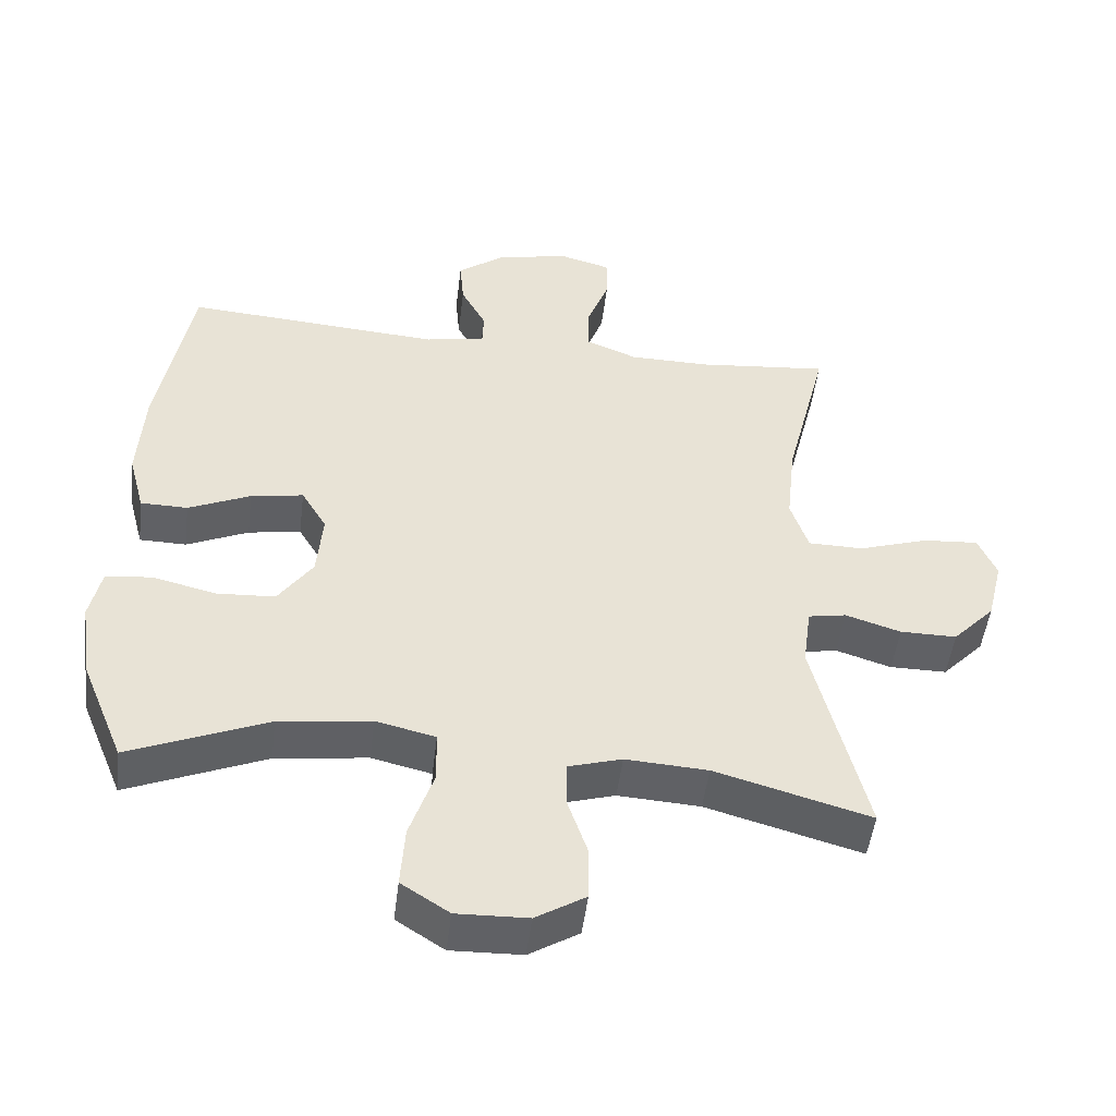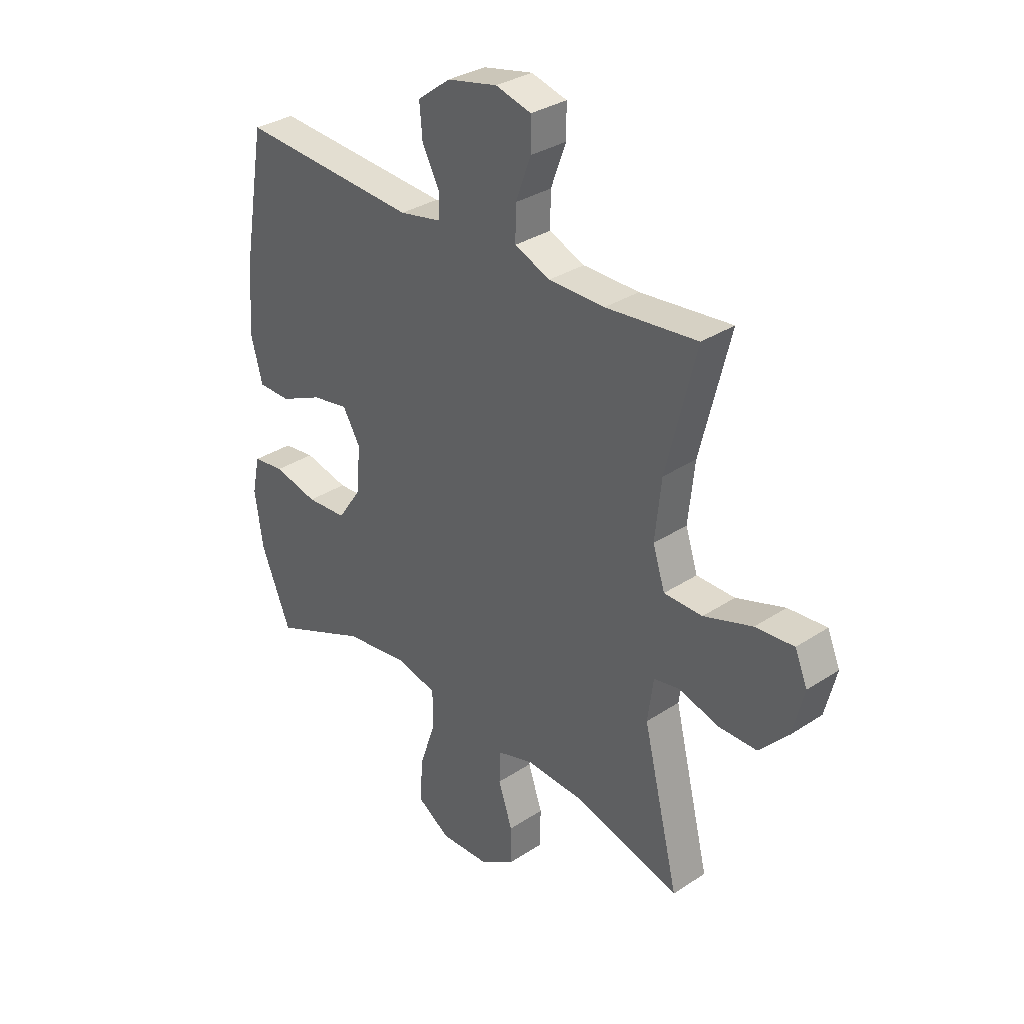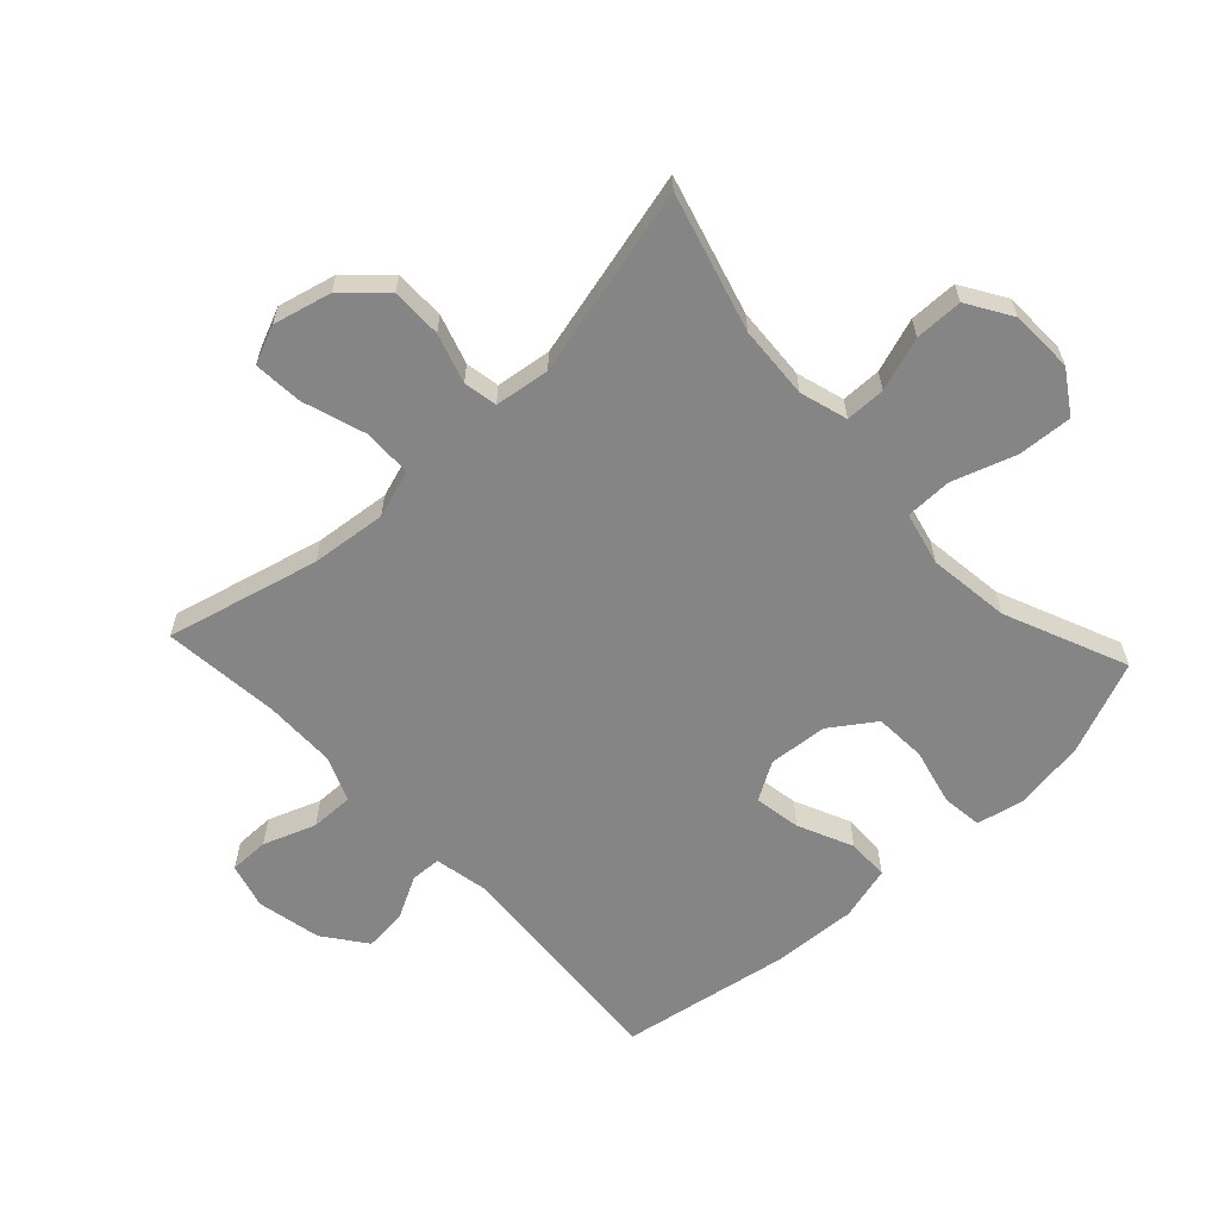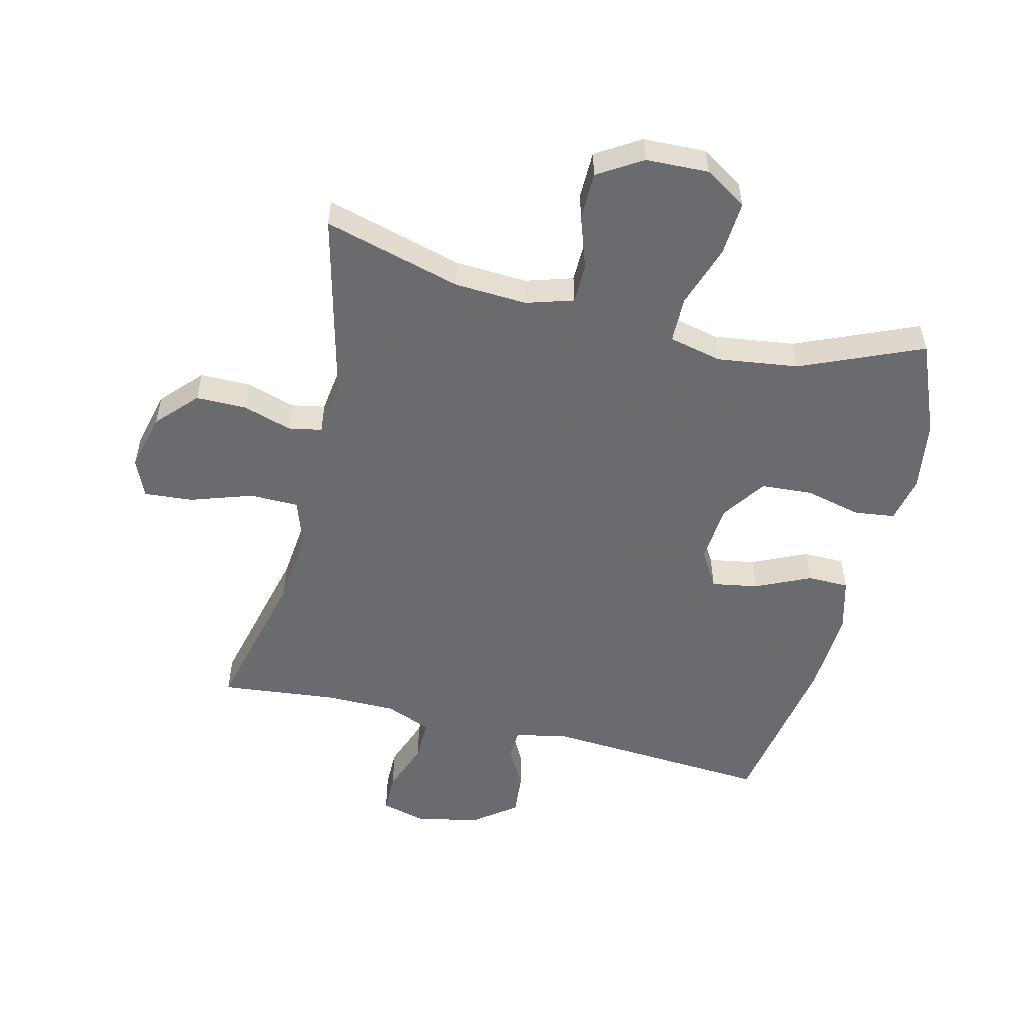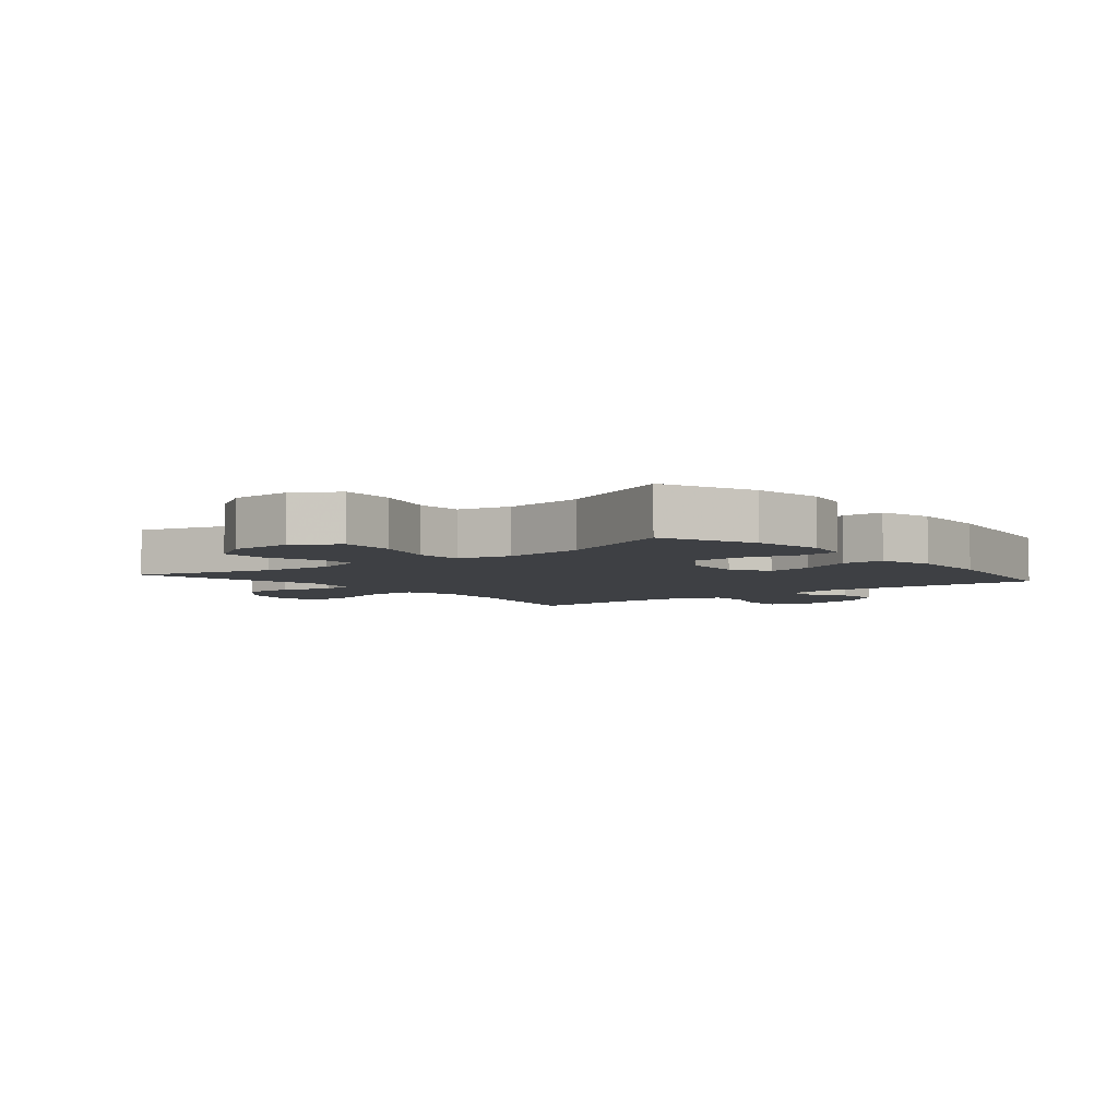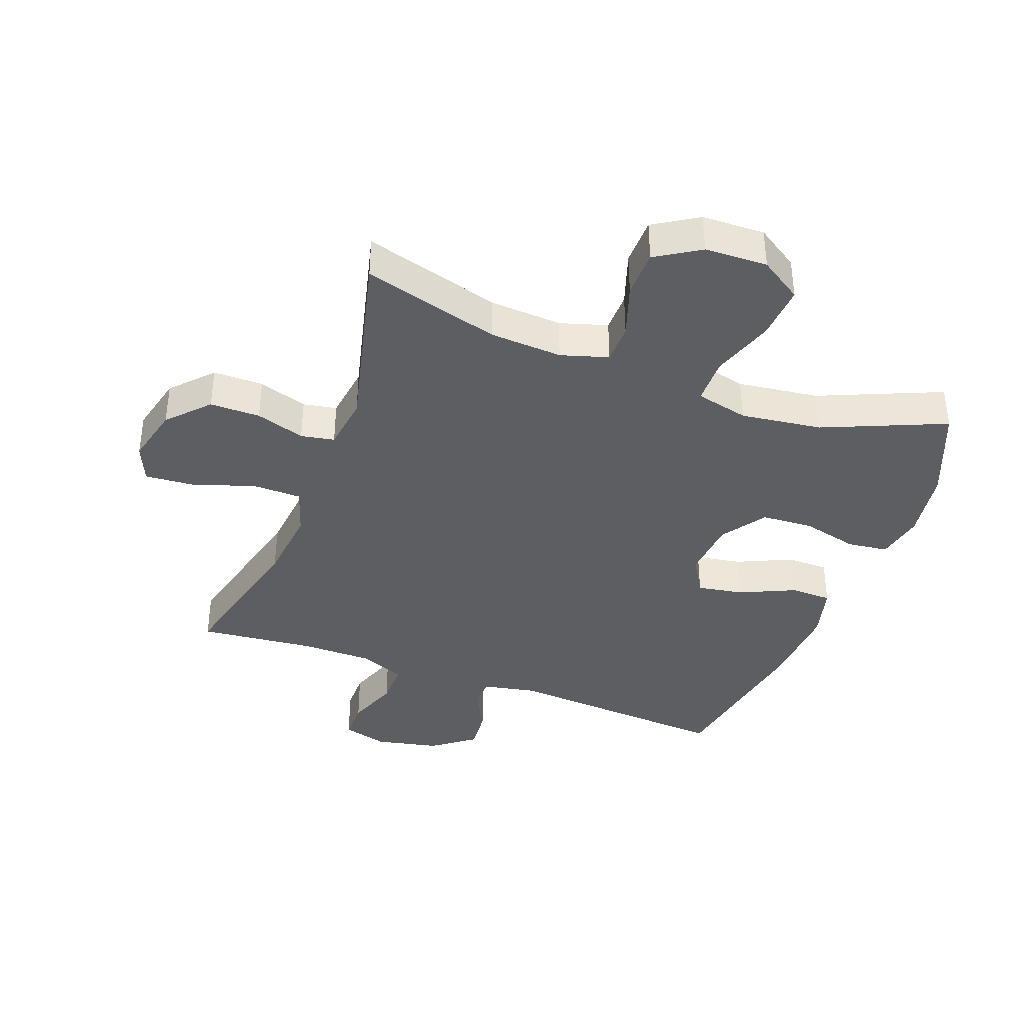
<metadata>
{"format":"obj","ext":"obj","renderer":"f3d","projection":"perspective","resolution":1024,"background":"white","views":[{"elev":-49.4,"azim":-7.0,"up":"+Z"},{"elev":32.4,"azim":47.5,"up":"+Z"},{"elev":-61.9,"azim":133.0,"up":"+Y"},{"elev":-53.3,"azim":166.5,"up":"+Y"},{"elev":-4.7,"azim":-140.5,"up":"+Y"},{"elev":-38.6,"azim":159.6,"up":"+Y"}]}
</metadata>
<code>
v 0.5 0.07 -0.5
v 0.279 0.07 -0.438
v 0.162 0.07 -0.431
v 0.086 0.07 -0.454
v 0.085 0.07 -0.518
v 0.114 0.07 -0.604
v 0.113 0.07 -0.681
v 0.042 0.07 -0.725
v -0.059 0.07 -0.728
v -0.127 0.07 -0.684
v -0.121 0.07 -0.596
v -0.087 0.07 -0.495
v -0.088 0.07 -0.42
v -0.173 0.07 -0.4
v -0.304 0.07 -0.417
v -0.5 0.07 -0.5
v -0.561 0.07 -0.351
v -0.578 0.07 -0.237
v -0.562 0.07 -0.161
v -0.497 0.07 -0.153
v -0.406 0.07 -0.175
v -0.323 0.07 -0.17
v -0.274 0.07 -0.099
v -0.266 0.07 -0.004
v -0.302 0.07 0.057
v -0.377 0.07 0.044
v -0.465 0.07 0.004
v -0.532 0.07 0.005
v -0.555 0.07 0.092
v -0.547 0.07 0.229
v -0.5 0.07 0.5
v -0.134 0.07 0.474
v -0.048 0.07 0.491
v -0.046 0.07 0.54
v -0.082 0.07 0.608
v -0.088 0.07 0.676
v -0.02 0.07 0.727
v 0.083 0.07 0.749
v 0.156 0.07 0.729
v 0.156 0.07 0.665
v 0.125 0.07 0.581
v 0.124 0.07 0.512
v 0.197 0.07 0.482
v 0.312 0.07 0.481
v 0.5 0.07 0.5
v 0.439 0.07 0.255
v 0.426 0.07 0.134
v 0.451 0.07 0.057
v 0.53 0.07 0.056
v 0.63 0.07 0.089
v 0.709 0.07 0.095
v 0.735 0.07 0.034
v 0.712 0.07 -0.059
v 0.652 0.07 -0.123
v 0.571 0.07 -0.123
v 0.492 0.07 -0.098
v 0.438 0.07 -0.108
v 0.426 0.07 -0.196
v 0.5 0 -0.5
v 0.279 0 -0.438
v 0.162 0 -0.431
v 0.086 0 -0.454
v 0.085 0 -0.518
v 0.114 0 -0.604
v 0.113 0 -0.681
v 0.042 0 -0.725
v -0.059 0 -0.728
v -0.127 0 -0.684
v -0.121 0 -0.596
v -0.087 0 -0.495
v -0.088 0 -0.42
v -0.173 0 -0.4
v -0.304 0 -0.417
v -0.5 0 -0.5
v -0.561 0 -0.351
v -0.578 0 -0.237
v -0.562 0 -0.161
v -0.497 0 -0.153
v -0.406 0 -0.175
v -0.323 0 -0.17
v -0.274 0 -0.099
v -0.266 0 -0.004
v -0.302 0 0.057
v -0.377 0 0.044
v -0.465 0 0.004
v -0.532 0 0.005
v -0.555 0 0.092
v -0.547 0 0.229
v -0.5 0 0.5
v -0.134 0 0.474
v -0.048 0 0.491
v -0.046 0 0.54
v -0.082 0 0.608
v -0.088 0 0.676
v -0.02 0 0.727
v 0.083 0 0.749
v 0.156 0 0.729
v 0.156 0 0.665
v 0.125 0 0.581
v 0.124 0 0.512
v 0.197 0 0.482
v 0.312 0 0.481
v 0.5 0 0.5
v 0.439 0 0.255
v 0.426 0 0.134
v 0.451 0 0.057
v 0.53 0 0.056
v 0.63 0 0.089
v 0.709 0 0.095
v 0.735 0 0.034
v 0.712 0 -0.059
v 0.652 0 -0.123
v 0.571 0 -0.123
v 0.492 0 -0.098
v 0.438 0 -0.108
v 0.426 0 -0.196
f 53 54 55 56
f 51 52 53 56
f 49 50 51 56
f 48 49 56 57
f 47 48 57 58
f 44 45 46
f 43 44 46 47
f 42 43 47 58
f 38 39 40 41
f 38 41 42
f 37 38 42
f 34 35 36 37
f 33 34 37 42
f 32 33 42 58
f 26 27 28 29
f 25 26 29 30
f 18 19 20 21
f 18 21 22
f 15 16 17 18
f 14 15 18 22
f 13 14 22 23
f 9 10 11 12
f 9 12 13
f 8 9 13
f 5 6 7 8
f 4 5 8 13
f 3 4 13 23
f 32 58 1 2
f 25 30 31 32
f 24 25 32 2
f 2 3 23 24
f 114 113 112 111
f 114 111 110 109
f 114 109 108 107
f 115 114 107 106
f 116 115 106 105
f 104 103 102
f 105 104 102 101
f 116 105 101 100
f 99 98 97 96
f 100 99 96
f 100 96 95
f 95 94 93 92
f 100 95 92 91
f 116 100 91 90
f 87 86 85 84
f 88 87 84 83
f 79 78 77 76
f 80 79 76
f 76 75 74 73
f 80 76 73 72
f 81 80 72 71
f 70 69 68 67
f 71 70 67
f 71 67 66
f 66 65 64 63
f 71 66 63 62
f 81 71 62 61
f 60 59 116 90
f 90 89 88 83
f 60 90 83 82
f 82 81 61 60
f 1 59 60 2
f 2 60 61 3
f 3 61 62 4
f 4 62 63 5
f 5 63 64 6
f 6 64 65 7
f 7 65 66 8
f 8 66 67 9
f 9 67 68 10
f 10 68 69 11
f 11 69 70 12
f 12 70 71 13
f 13 71 72 14
f 14 72 73 15
f 15 73 74 16
f 16 74 75 17
f 17 75 76 18
f 18 76 77 19
f 19 77 78 20
f 20 78 79 21
f 21 79 80 22
f 22 80 81 23
f 23 81 82 24
f 24 82 83 25
f 25 83 84 26
f 26 84 85 27
f 27 85 86 28
f 28 86 87 29
f 29 87 88 30
f 30 88 89 31
f 31 89 90 32
f 32 90 91 33
f 33 91 92 34
f 34 92 93 35
f 35 93 94 36
f 36 94 95 37
f 37 95 96 38
f 38 96 97 39
f 39 97 98 40
f 40 98 99 41
f 41 99 100 42
f 42 100 101 43
f 43 101 102 44
f 44 102 103 45
f 45 103 104 46
f 46 104 105 47
f 47 105 106 48
f 48 106 107 49
f 49 107 108 50
f 50 108 109 51
f 51 109 110 52
f 52 110 111 53
f 53 111 112 54
f 54 112 113 55
f 55 113 114 56
f 56 114 115 57
f 57 115 116 58
f 58 116 59 1

</code>
